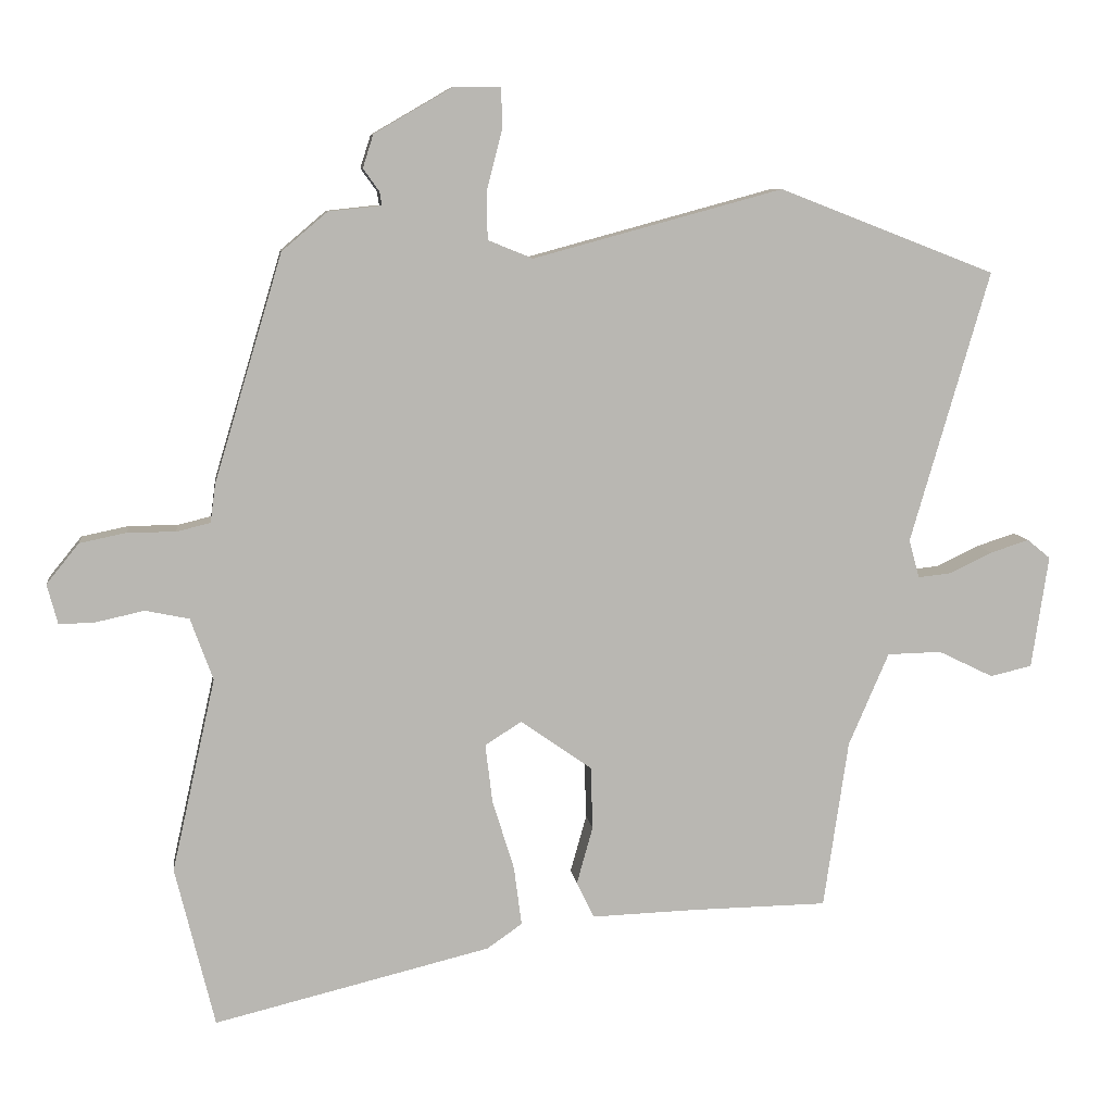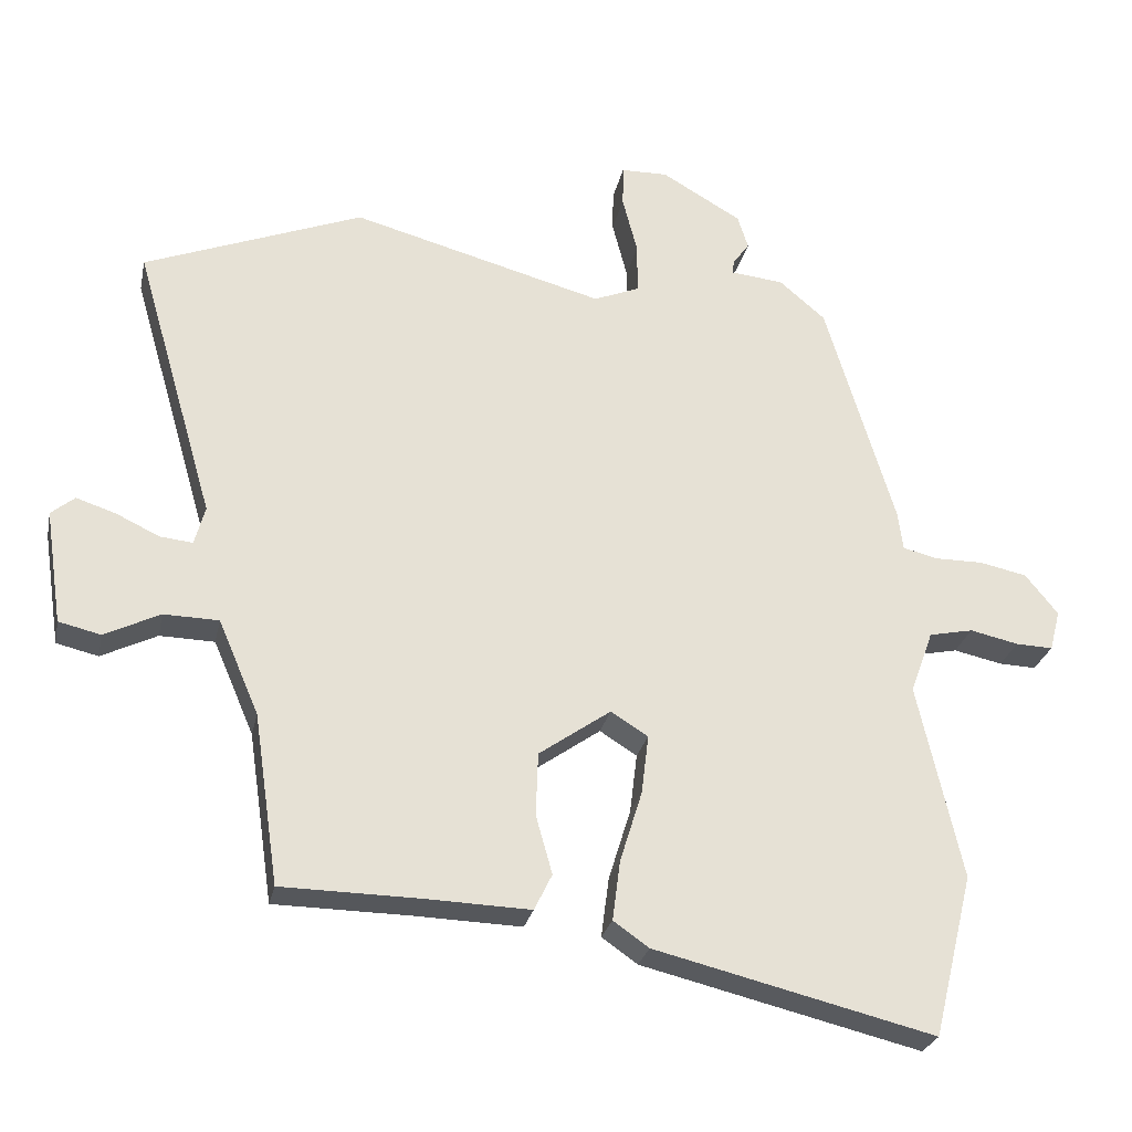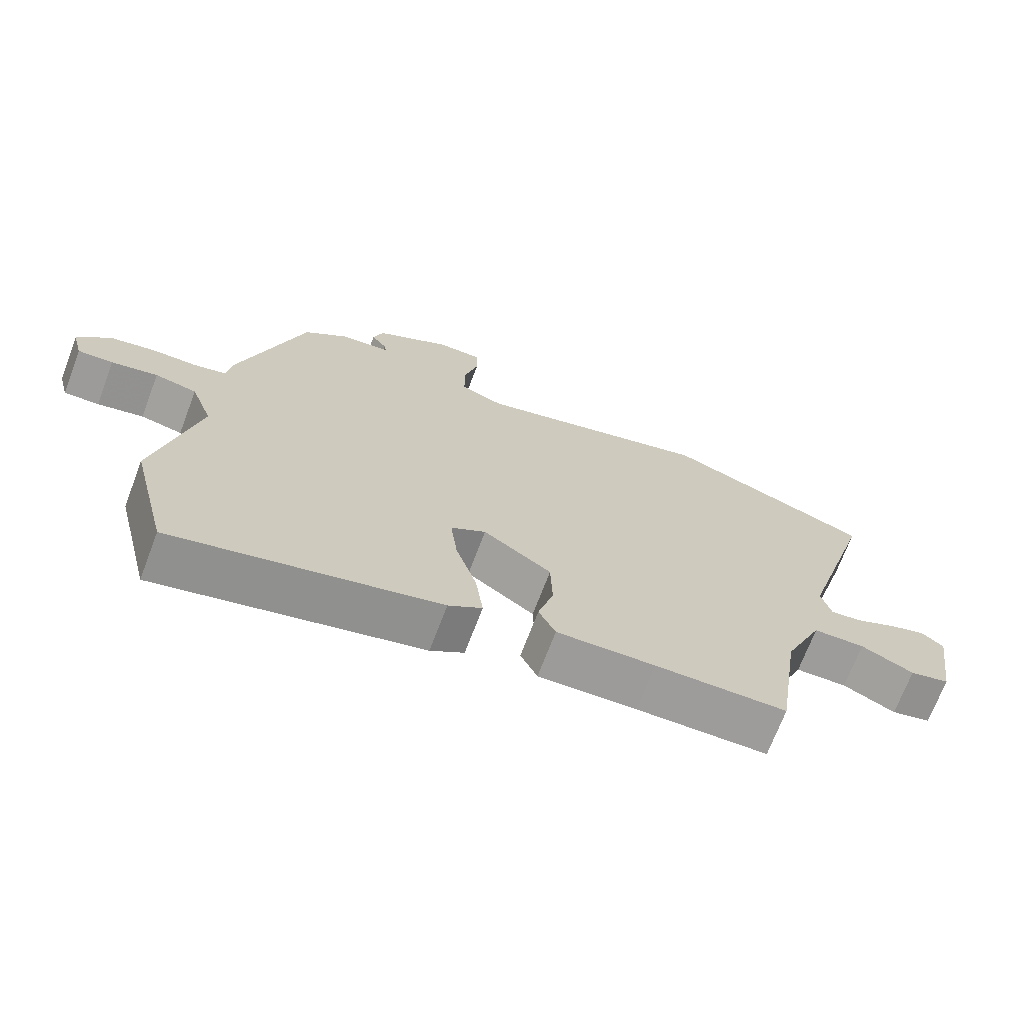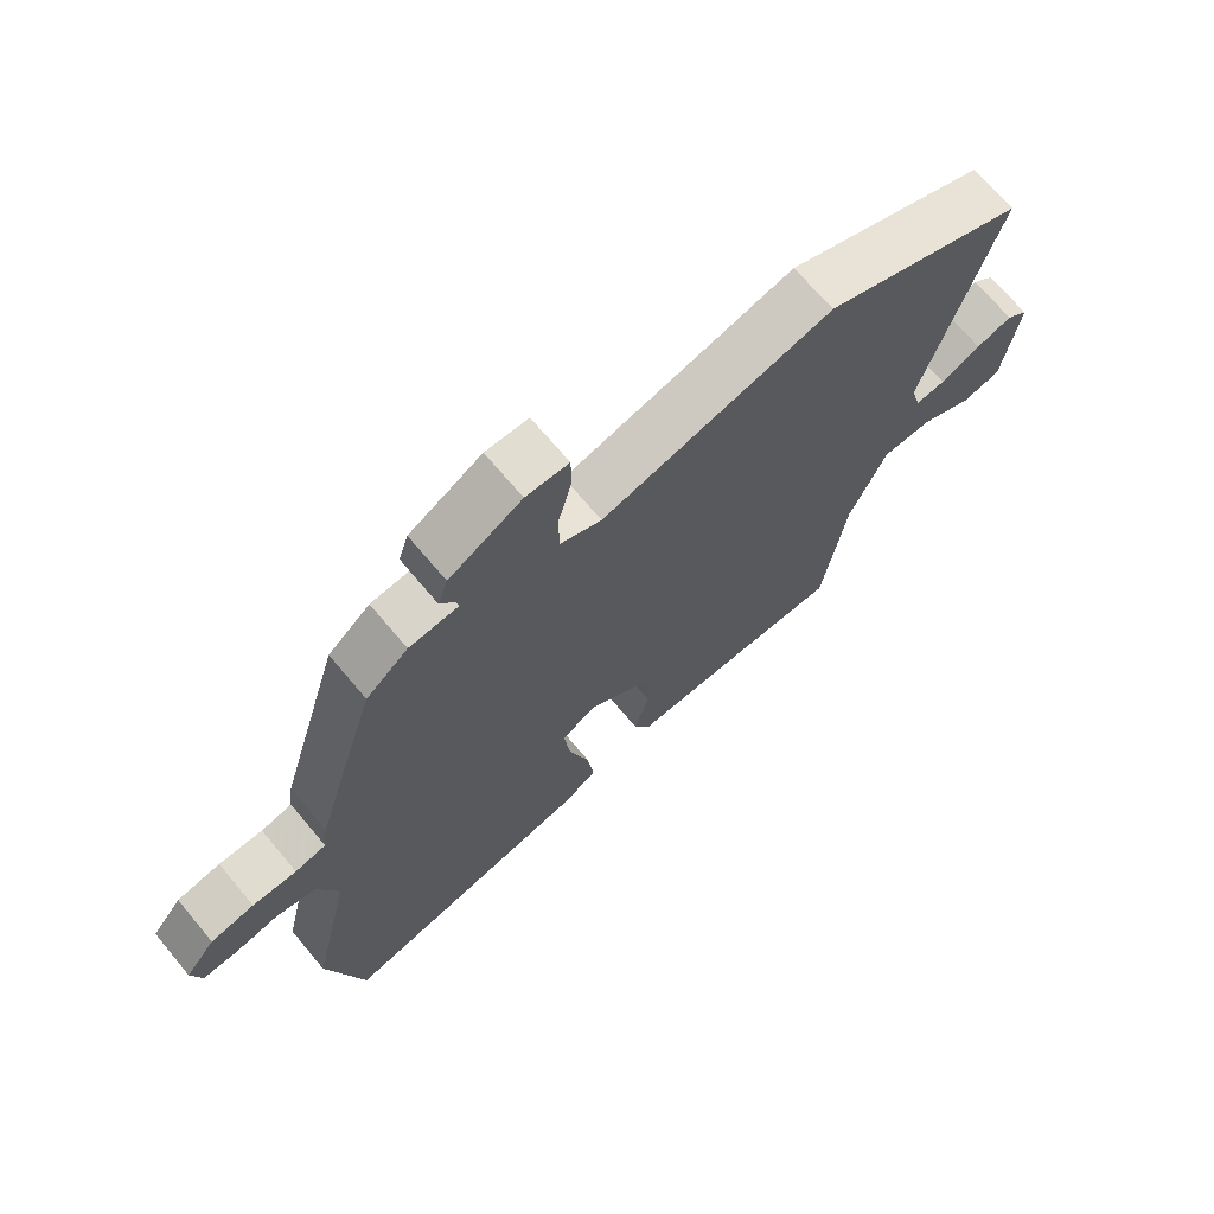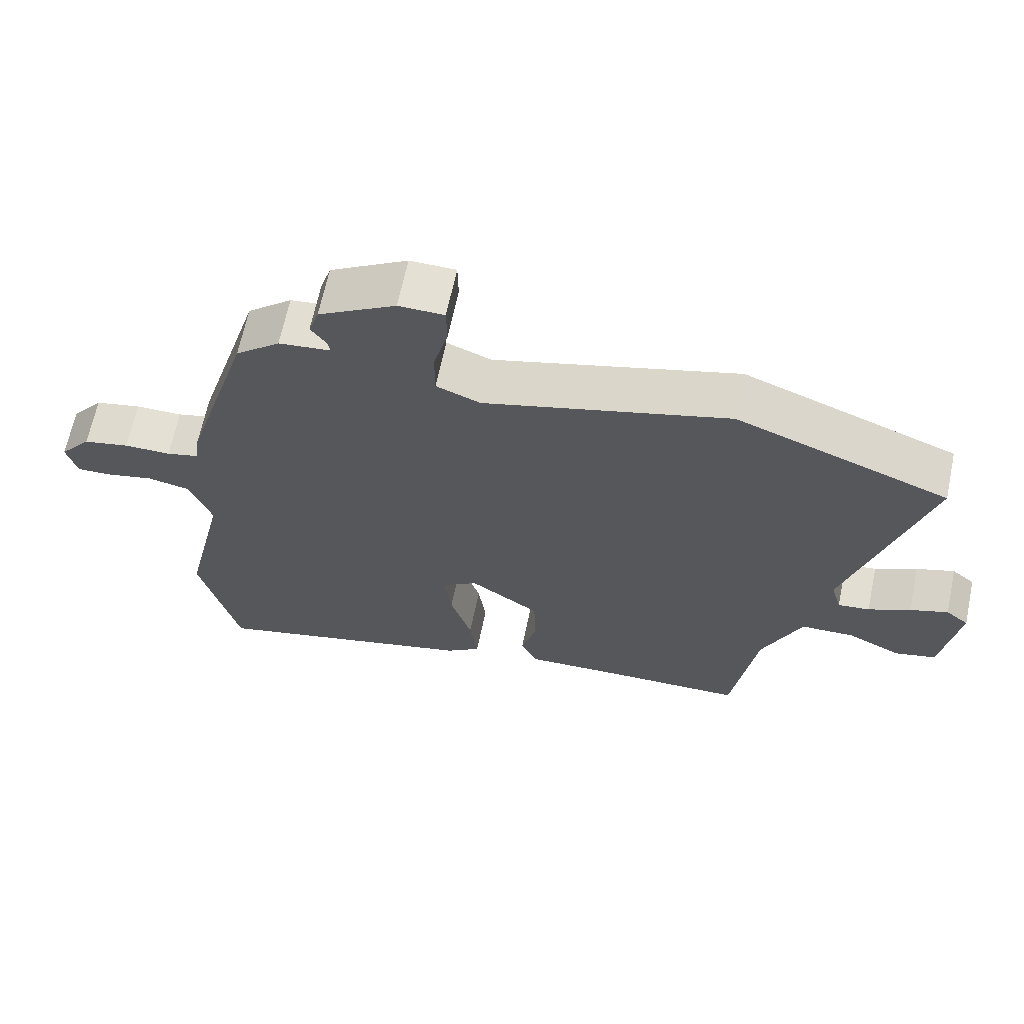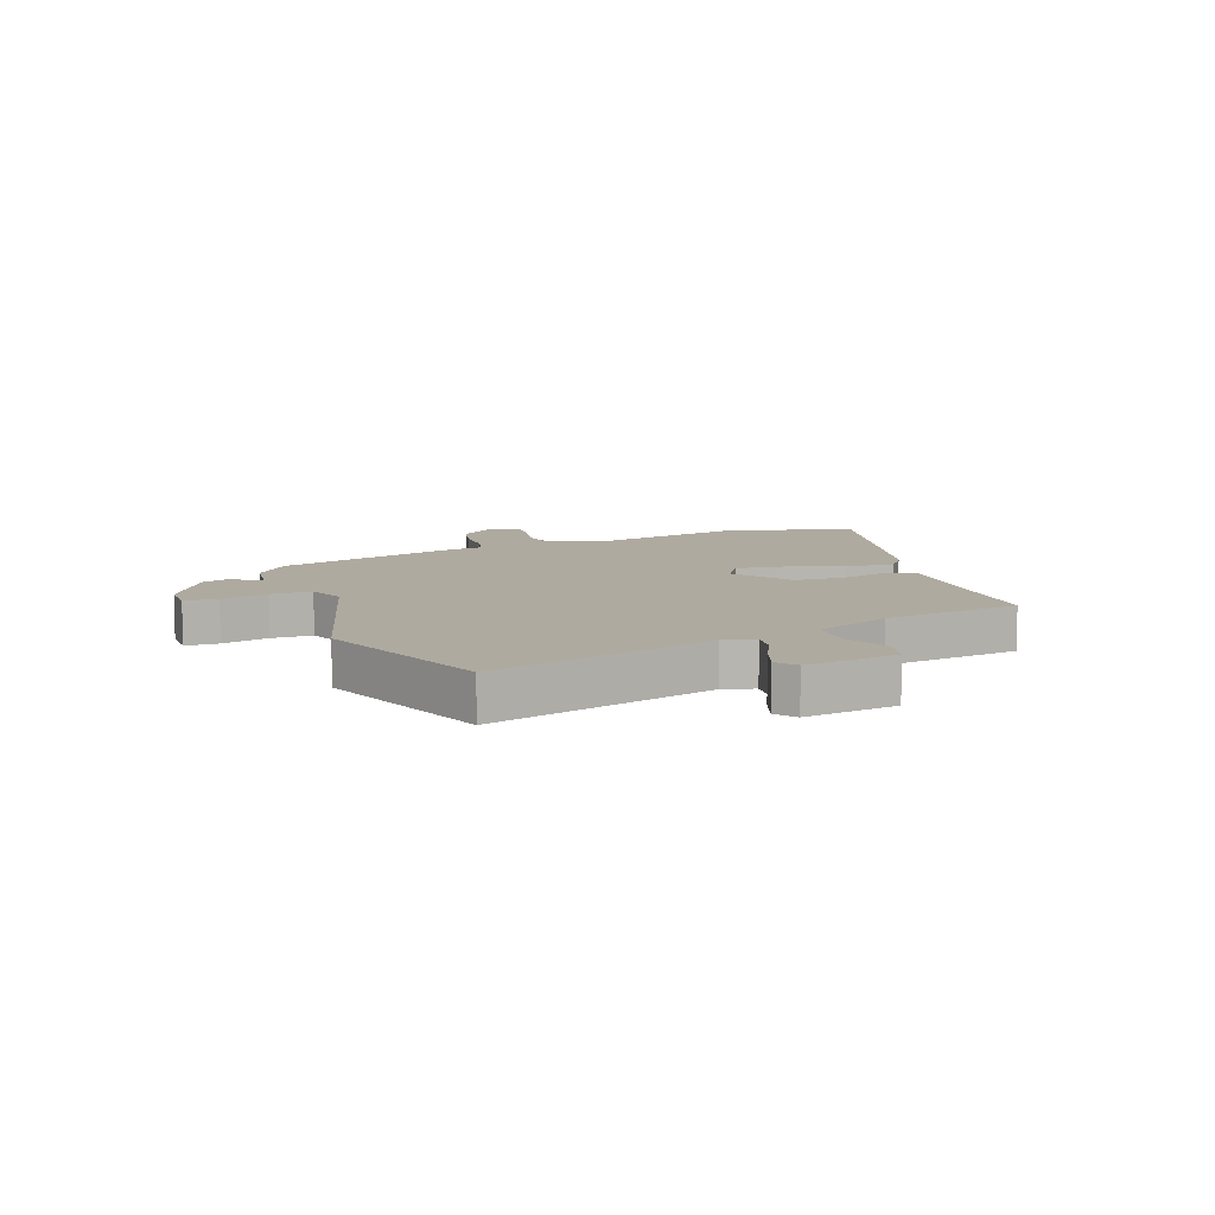
<metadata>
{"format":"obj","ext":"obj","renderer":"f3d","projection":"perspective","resolution":1024,"background":"white","views":[{"elev":8.4,"azim":-7.1,"up":"+Z"},{"elev":-26.5,"azim":168.3,"up":"+Z"},{"elev":-70.4,"azim":-20.8,"up":"+Z"},{"elev":69.5,"azim":-40.0,"up":"+Z"},{"elev":65.6,"azim":11.9,"up":"+Z"},{"elev":9.4,"azim":70.2,"up":"+Y"}]}
</metadata>
<code>
v -0.468 0.07 -0.63
v -0.524 0.07 -0.402
v -0.462 0.07 -0.127
v -0.494 0.07 -0.039
v -0.556 0.07 -0.026
v -0.624 0.07 -0.041
v -0.676 0.07 -0.043
v -0.691 0.07 0.014
v -0.645 0.07 0.071
v -0.578 0.07 0.085
v -0.51 0.07 0.085
v -0.462 0.07 0.097
v -0.455 0.07 0.151
v -0.358 0.07 0.474
v -0.293 0.07 0.529
v -0.218 0.07 0.537
v -0.221 0.07 0.556
v -0.244 0.07 0.588
v -0.229 0.07 0.635
v -0.117 0.07 0.7
v -0.051 0.07 0.699
v -0.05 0.07 0.641
v -0.071 0.07 0.56
v -0.071 0.07 0.489
v -0.007 0.07 0.463
v 0.347 0.07 0.559
v 0.654 0.07 0.44
v 0.542 0.07 0.054
v 0.557 0.07 0
v 0.603 0.07 0.005
v 0.664 0.07 0.034
v 0.719 0.07 0.052
v 0.752 0.07 0.025
v 0.728 0.07 -0.135
v 0.669 0.07 -0.149
v 0.591 0.07 -0.111
v 0.514 0.07 -0.113
v 0.457 0.07 -0.245
v 0.422 0.07 -0.484
v 0.227 0.07 -0.487
v 0.081 0.07 -0.492
v 0.056 0.07 -0.441
v 0.079 0.07 -0.359
v 0.076 0.07 -0.27
v -0.025 0.07 -0.199
v -0.077 0.07 -0.232
v -0.067 0.07 -0.315
v -0.036 0.07 -0.415
v -0.025 0.07 -0.499
v -0.075 0.07 -0.534
v -0.468 0 -0.63
v -0.524 0 -0.402
v -0.462 0 -0.127
v -0.494 0 -0.039
v -0.556 0 -0.026
v -0.624 0 -0.041
v -0.676 0 -0.043
v -0.691 0 0.014
v -0.645 0 0.071
v -0.578 0 0.085
v -0.51 0 0.085
v -0.462 0 0.097
v -0.455 0 0.151
v -0.358 0 0.474
v -0.293 0 0.529
v -0.218 0 0.537
v -0.221 0 0.556
v -0.244 0 0.588
v -0.229 0 0.635
v -0.117 0 0.7
v -0.051 0 0.699
v -0.05 0 0.641
v -0.071 0 0.56
v -0.071 0 0.489
v -0.007 0 0.463
v 0.347 0 0.559
v 0.654 0 0.44
v 0.542 0 0.054
v 0.557 0 0
v 0.603 0 0.005
v 0.664 0 0.034
v 0.719 0 0.052
v 0.752 0 0.025
v 0.728 0 -0.135
v 0.669 0 -0.149
v 0.591 0 -0.111
v 0.514 0 -0.113
v 0.457 0 -0.245
v 0.422 0 -0.484
v 0.227 0 -0.487
v 0.081 0 -0.492
v 0.056 0 -0.441
v 0.079 0 -0.359
v 0.076 0 -0.27
v -0.025 0 -0.199
v -0.077 0 -0.232
v -0.067 0 -0.315
v -0.036 0 -0.415
v -0.025 0 -0.499
v -0.075 0 -0.534
f 47 48 49 50
f 46 47 50 1
f 40 41 42 43
f 38 39 40 43
f 37 38 43 44
f 33 34 35 36
f 33 36 37
f 30 31 32 33
f 30 33 37 44
f 25 26 27 28
f 24 25 28 29
f 20 21 22 23
f 20 23 24
f 17 18 19 20
f 16 17 20 24
f 15 16 24 29
f 12 13 14 15
f 8 9 10 11
f 8 11 12
f 5 6 7 8
f 4 5 8 12
f 3 4 12 15
f 46 1 2 3
f 45 46 3 15
f 29 30 44 45
f 15 29 45
f 100 99 98 97
f 51 100 97 96
f 93 92 91 90
f 93 90 89 88
f 94 93 88 87
f 86 85 84 83
f 87 86 83
f 83 82 81 80
f 94 87 83 80
f 78 77 76 75
f 79 78 75 74
f 73 72 71 70
f 74 73 70
f 70 69 68 67
f 74 70 67 66
f 79 74 66 65
f 65 64 63 62
f 61 60 59 58
f 62 61 58
f 58 57 56 55
f 62 58 55 54
f 65 62 54 53
f 53 52 51 96
f 65 53 96 95
f 95 94 80 79
f 95 79 65
f 1 51 52 2
f 2 52 53 3
f 3 53 54 4
f 4 54 55 5
f 5 55 56 6
f 6 56 57 7
f 7 57 58 8
f 8 58 59 9
f 9 59 60 10
f 10 60 61 11
f 11 61 62 12
f 12 62 63 13
f 13 63 64 14
f 14 64 65 15
f 15 65 66 16
f 16 66 67 17
f 17 67 68 18
f 18 68 69 19
f 19 69 70 20
f 20 70 71 21
f 21 71 72 22
f 22 72 73 23
f 23 73 74 24
f 24 74 75 25
f 25 75 76 26
f 26 76 77 27
f 27 77 78 28
f 28 78 79 29
f 29 79 80 30
f 30 80 81 31
f 31 81 82 32
f 32 82 83 33
f 33 83 84 34
f 34 84 85 35
f 35 85 86 36
f 36 86 87 37
f 37 87 88 38
f 38 88 89 39
f 39 89 90 40
f 40 90 91 41
f 41 91 92 42
f 42 92 93 43
f 43 93 94 44
f 44 94 95 45
f 45 95 96 46
f 46 96 97 47
f 47 97 98 48
f 48 98 99 49
f 49 99 100 50
f 50 100 51 1

</code>
